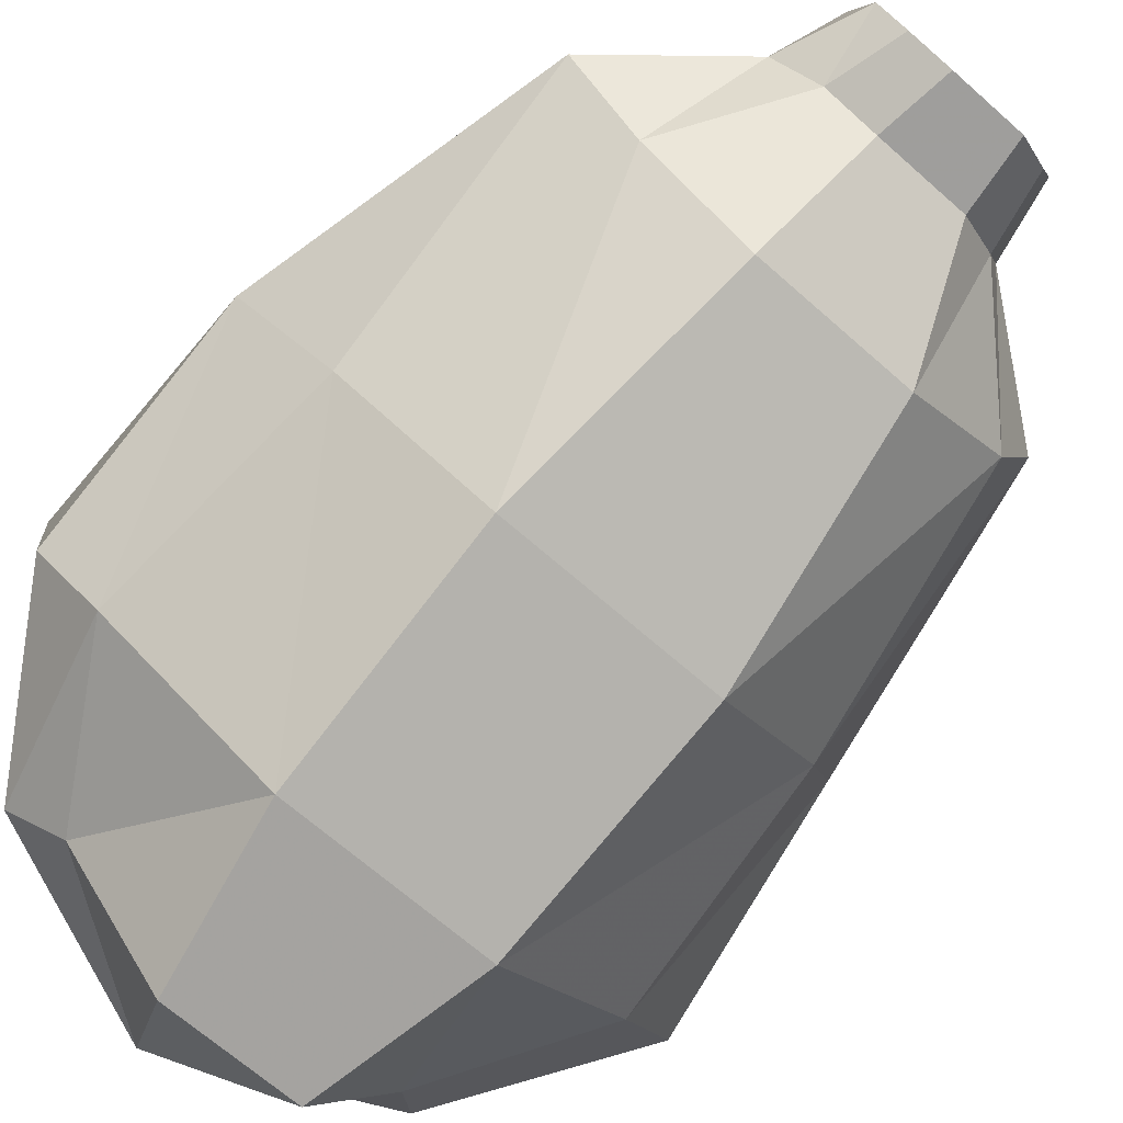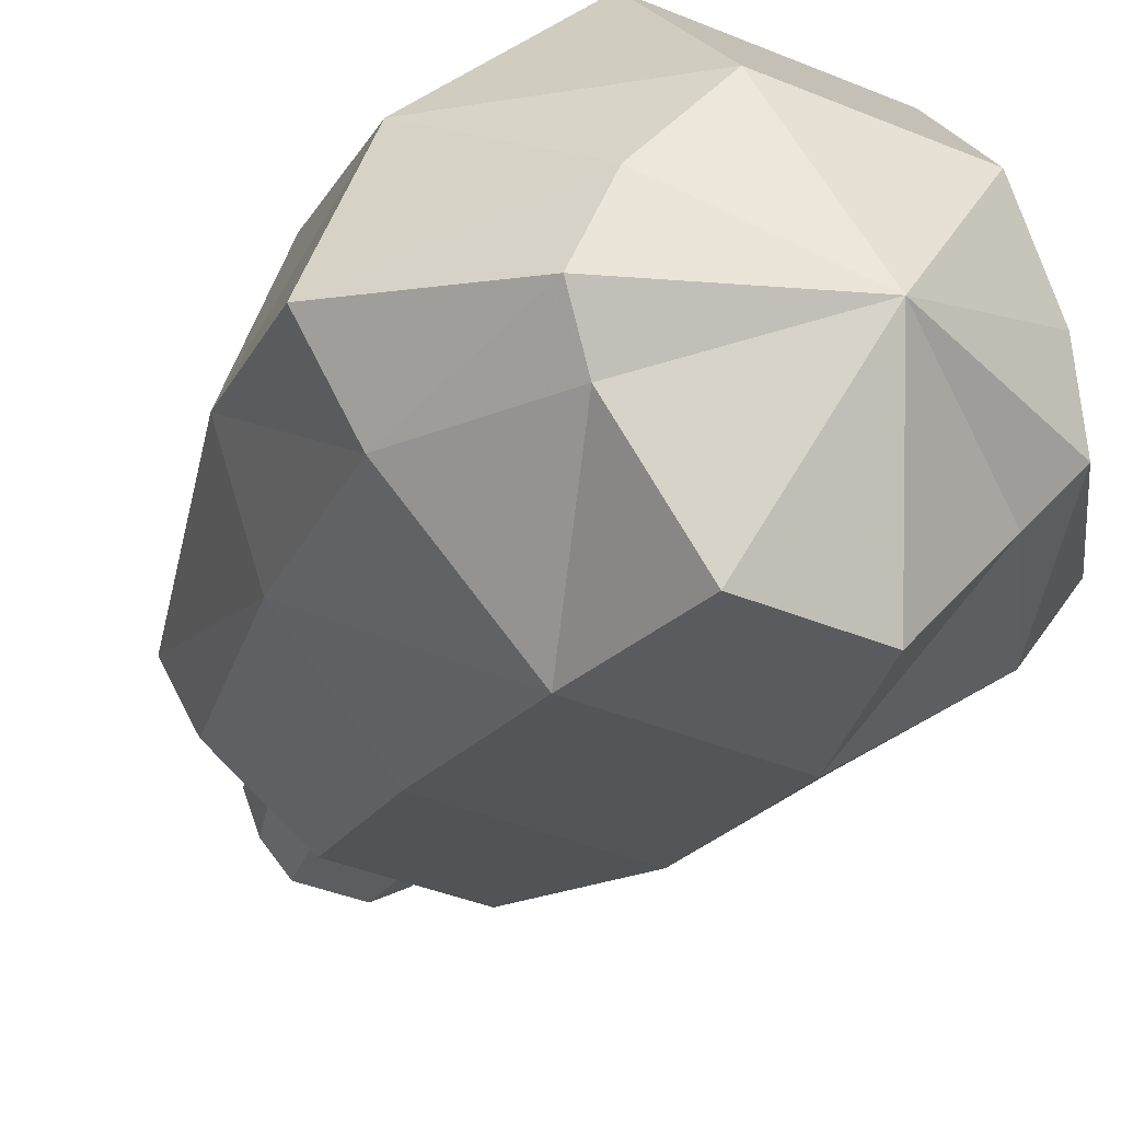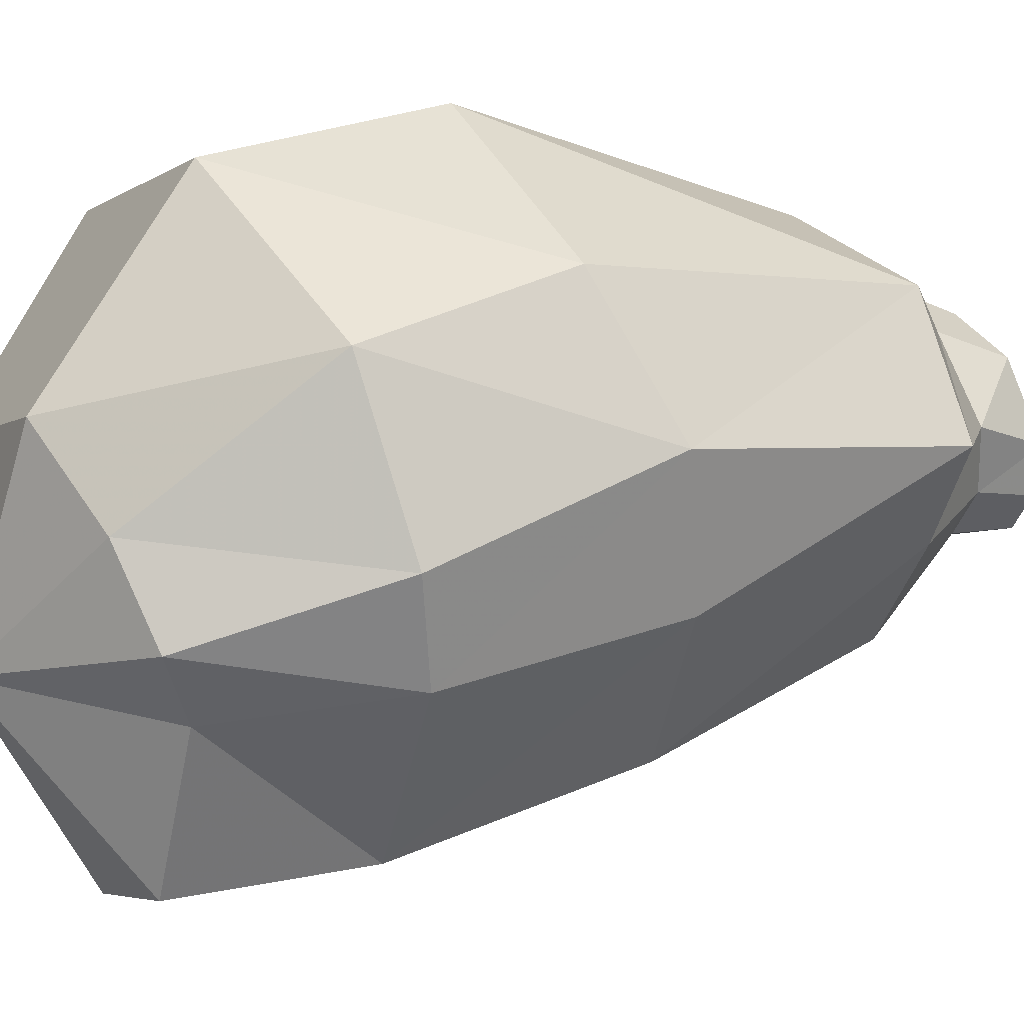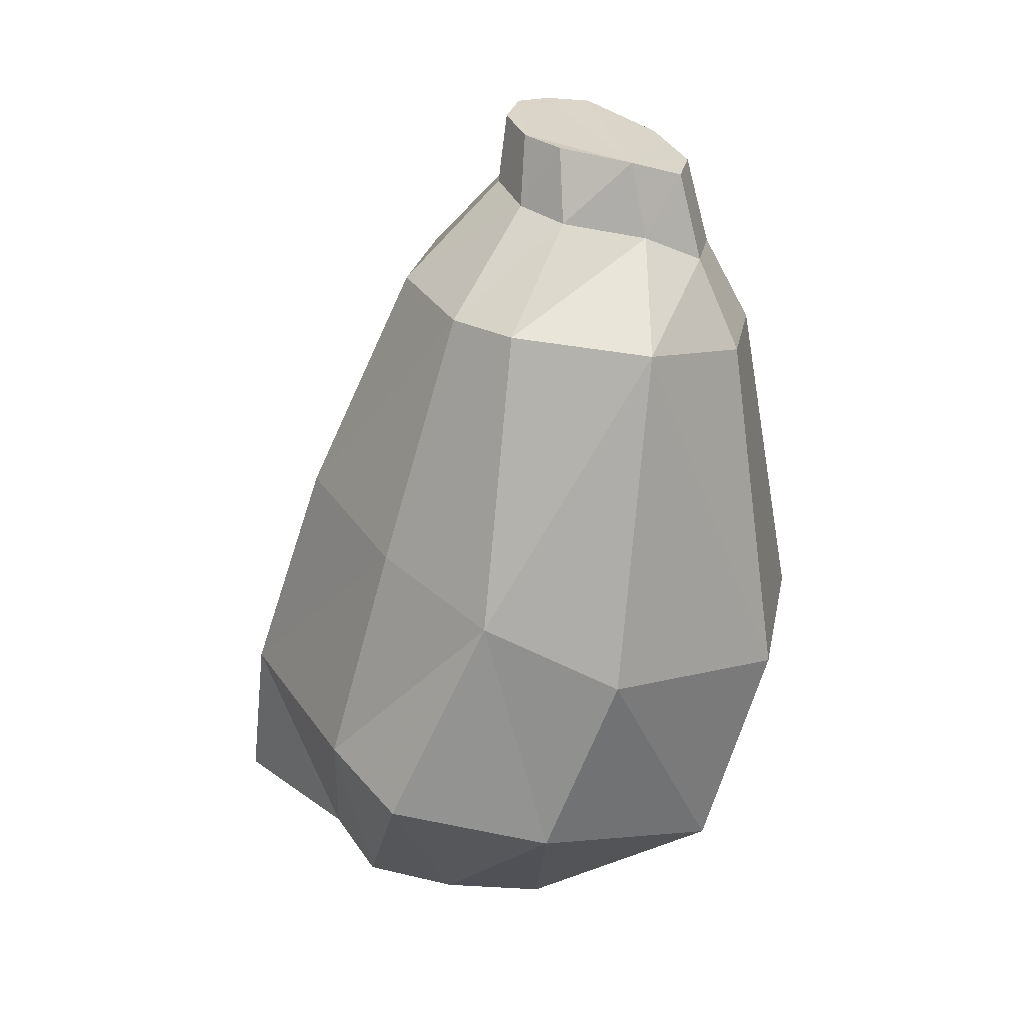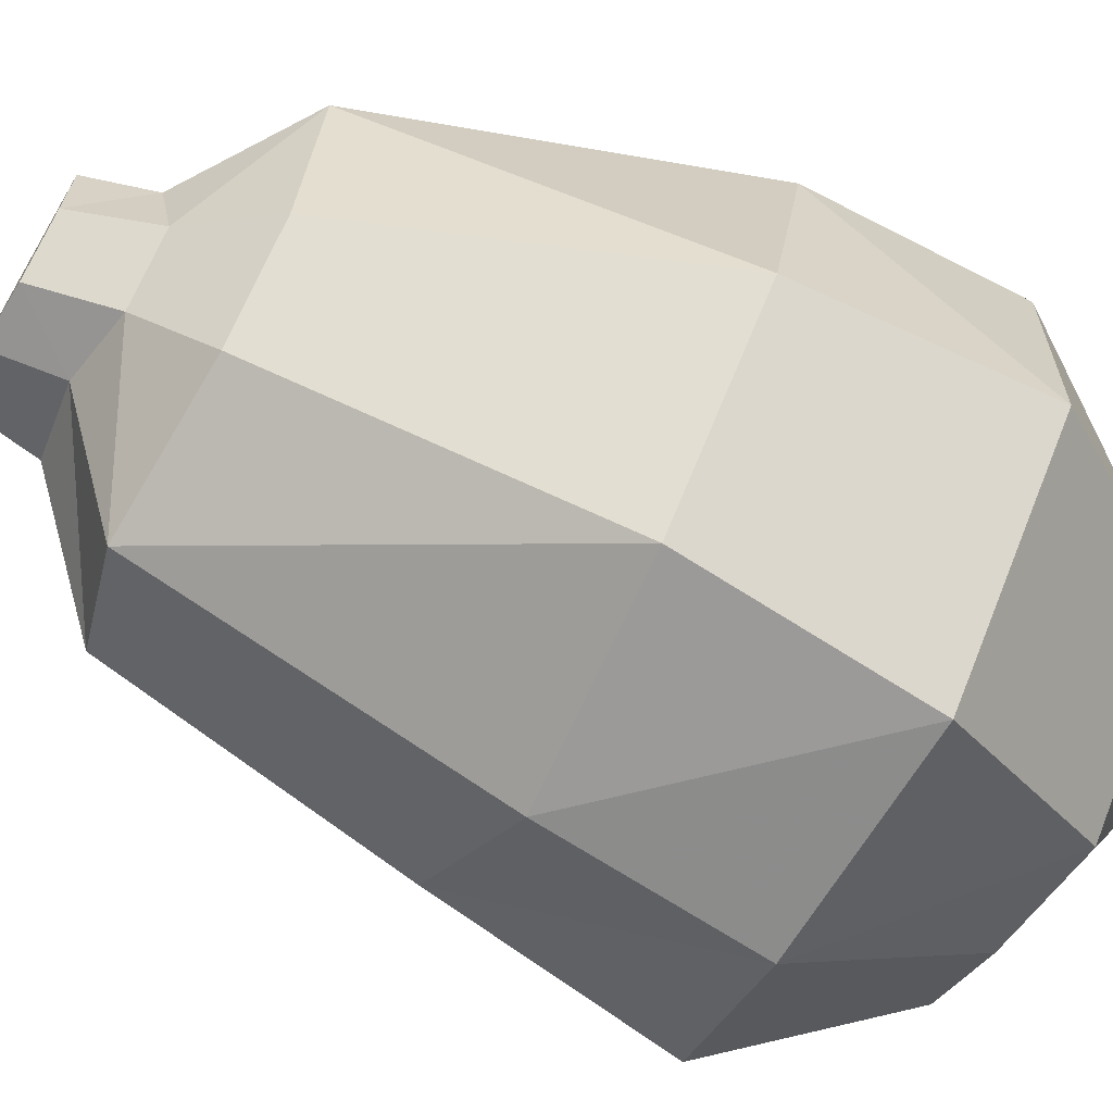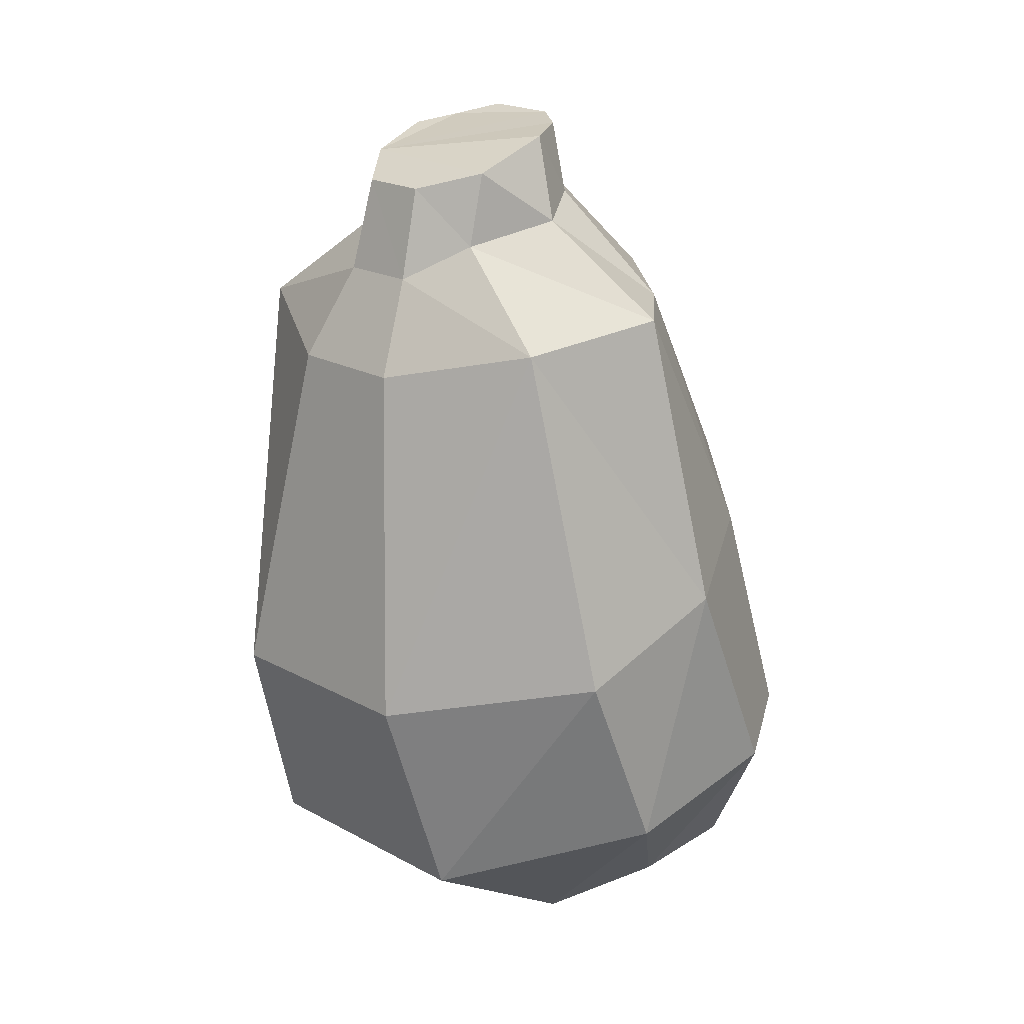
<metadata>
{"format":"obj","ext":"obj","renderer":"f3d","projection":"perspective","resolution":1024,"background":"white","views":[{"elev":-66.0,"azim":138.1,"up":"+Z"},{"elev":-41.4,"azim":-26.3,"up":"+Z"},{"elev":-4.4,"azim":63.6,"up":"+Z"},{"elev":23.3,"azim":-79.5,"up":"+Y"},{"elev":65.2,"azim":-68.2,"up":"+Z"},{"elev":20.4,"azim":45.0,"up":"+Y"}]}
</metadata>
<code>
v -0.5231 2.106 -0.07165
v -0.2573 2.306 0.003437
v -0.4286 2.109 -0.2276
v -0.202 2.33 -0.1088
v -0.1797 2.129 -0.3982
v -0.3645 0.6706 -0.5701
v -0.5755 1.007 -0.5152
v -0.2298 1.075 -0.8052
v -0.5327 1.53 -0.3796
v -0.2425 1.602 -0.6301
v 0.1691 2.129 -0.3982
v -0.09996 2.362 -0.1821
v -0.1489 0.6963 -0.8645
v 0.1489 0.6963 -0.8645
v 0.2425 1.602 -0.6301
v 0.3923 2.109 -0.2276
v 0.1012 2.362 -0.1821
v 0.204 2.352 -0.1092
v 0.2298 1.075 -0.8052
v 0.3645 0.6706 -0.5701
v 0.5327 1.53 -0.3796
v 0.5755 1.007 -0.5152
v 0.6862 1.434 -0.1068
v 0.5413 2.104 -0.05938
v 0.2787 2.309 0.00962
v 0.4505 0.5888 -0.4581
v 0.6828 0.9408 -0.3271
v 0.6416 0.8354 0.03765
v 0.4403 2.057 0.245
v 0.1994 2.265 0.2015
v 0.3898 0.5178 -0.2636
v 0.08763 2.188 0.3136
v 0.2332 0.4256 -0.05706
v 0.616 1.268 0.2037
v 0.2799 0.7011 0.3937
v 0.2499 1.194 0.5399
v 0.1308 1.98 0.4179
v -0.08531 2.187 0.3142
v -0.2307 0.4256 -0.05706
v -0.25 1.194 0.5399
v -0.1399 1.98 0.418
v -0.4528 2.056 0.2462
v -0.2958 0.7011 0.3937
v -0.6416 0.8354 0.03764
v -0.6159 1.268 0.2039
v -0.6863 1.433 -0.1069
v -0.4505 0.5888 -0.4581
v -0.742 0.9408 -0.3268
v -0.07437 2.392 0.2598
v 0 0.3876 -0.4846
v 0.2146 2.497 -0.01089
v -0.07989 2.519 -0.1655
v -0.1821 2.26 0.1918
v -0.2093 2.477 -0.01359
v -0.1624 2.493 -0.1063
v 0.1978 2.431 0.1609
v -0.1634 2.437 0.1518
v -0.3898 0.5178 -0.2636
v 0.07761 2.392 0.2598
v 0.1659 2.511 -0.1066
v 0.08282 2.519 -0.1655
f 1 2 3
f 3 4 5
f 6 7 8
f 7 9 8
f 9 3 10
f 10 5 11
f 5 12 11
f 13 8 14
f 8 10 15
f 15 11 16
f 11 17 18
f 14 19 20
f 19 15 21
f 22 21 23
f 21 16 24
f 16 18 25
f 20 22 26
f 27 23 28
f 23 24 29
f 24 25 30
f 26 27 31
f 29 30 32
f 31 28 33
f 28 34 35
f 34 29 36
f 37 32 38
f 33 35 39
f 35 36 40
f 36 37 40
f 40 41 42
f 41 38 42
f 39 43 44
f 43 40 45
f 44 45 46
f 47 48 7
f 38 32 49
f 48 46 7
f 46 1 9
f 50 47 6
f 25 18 51
f 50 6 13
f 50 13 14
f 17 12 52
f 50 14 20
f 53 38 49
f 50 20 26
f 4 2 54
f 12 4 55
f 50 26 31
f 30 25 56
f 50 31 33
f 50 33 39
f 2 53 57
f 50 39 58
f 45 42 46
f 50 58 47
f 53 1 42
f 58 44 48
f 32 30 59
f 2 4 3
f 4 12 5
f 13 6 8
f 9 10 8
f 3 5 10
f 15 10 11
f 12 17 11
f 19 8 15
f 21 15 16
f 16 11 18
f 19 22 20
f 22 19 21
f 27 22 23
f 23 21 24
f 24 16 25
f 22 27 26
f 23 34 28
f 34 23 29
f 29 24 30
f 27 28 31
f 37 29 32
f 28 35 33
f 34 36 35
f 29 37 36
f 41 37 38
f 35 43 39
f 43 35 40
f 37 41 40
f 45 40 42
f 38 53 42
f 58 39 44
f 44 43 45
f 48 44 46
f 6 47 7
f 46 9 7
f 1 3 9
f 42 1 46
f 2 1 53
f 47 58 48
f 8 19 14
f 18 17 60
f 32 59 49
f 18 60 51
f 61 17 52
f 57 53 49
f 55 4 54
f 52 12 55
f 25 51 56
f 54 2 57
f 30 56 59
f 17 61 60
f 59 57 49
f 56 57 59
f 51 57 56
f 61 55 57
f 52 55 61
f 55 54 57
f 60 61 57
f 57 51 60

</code>
